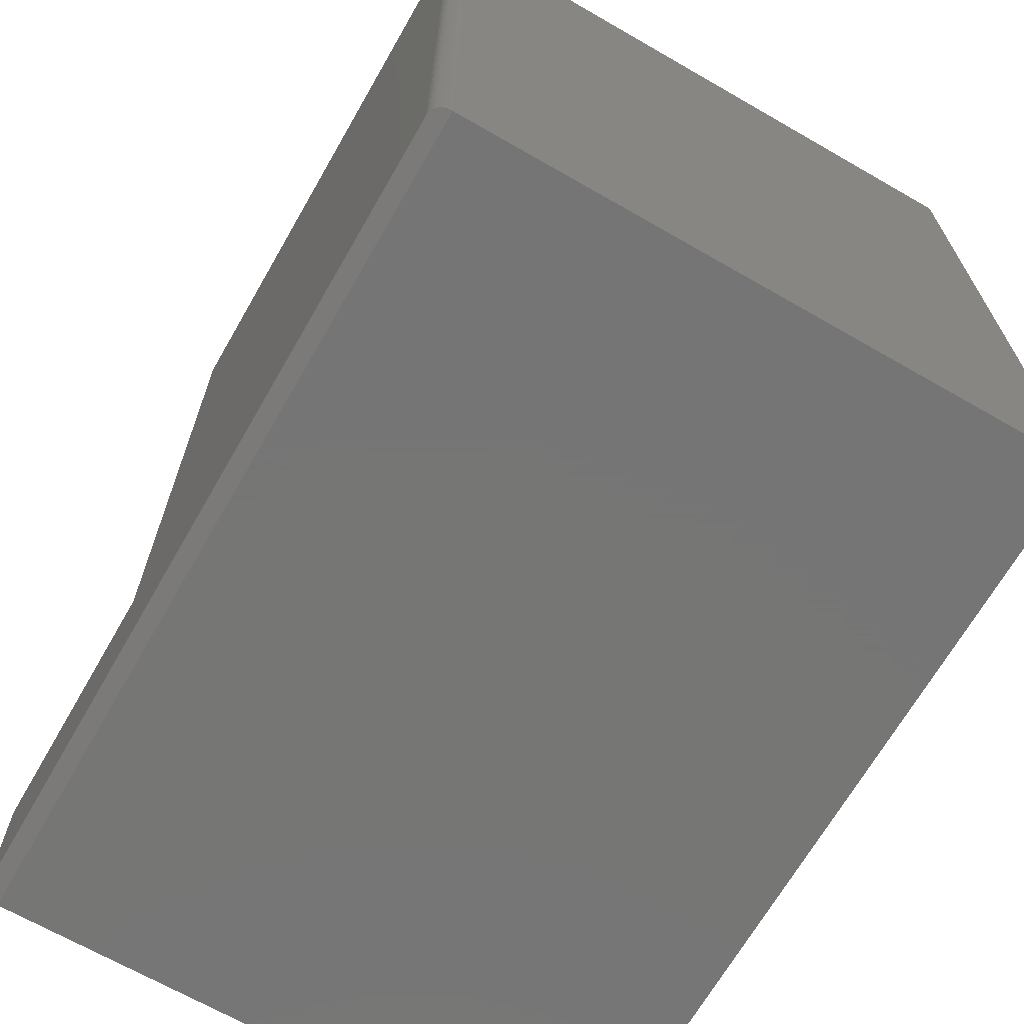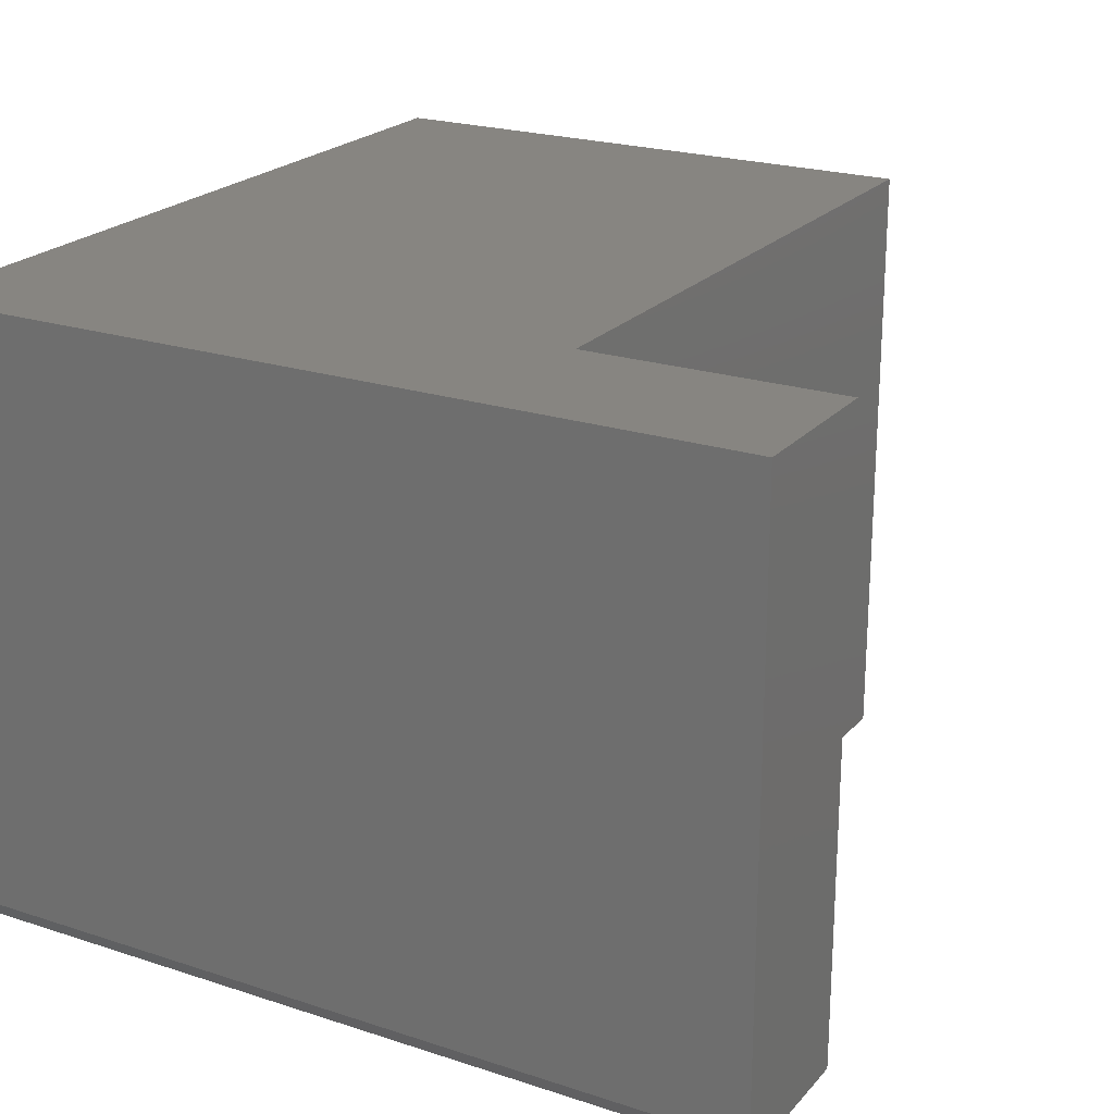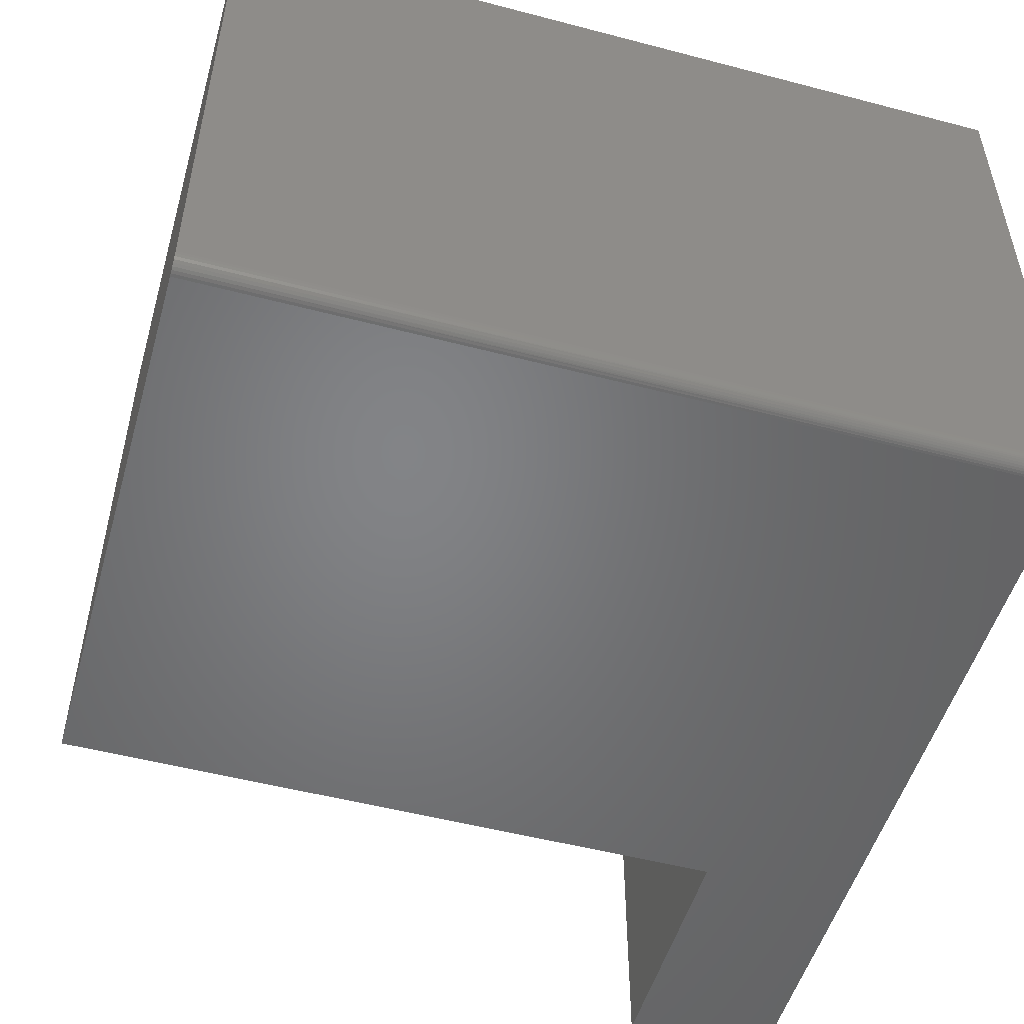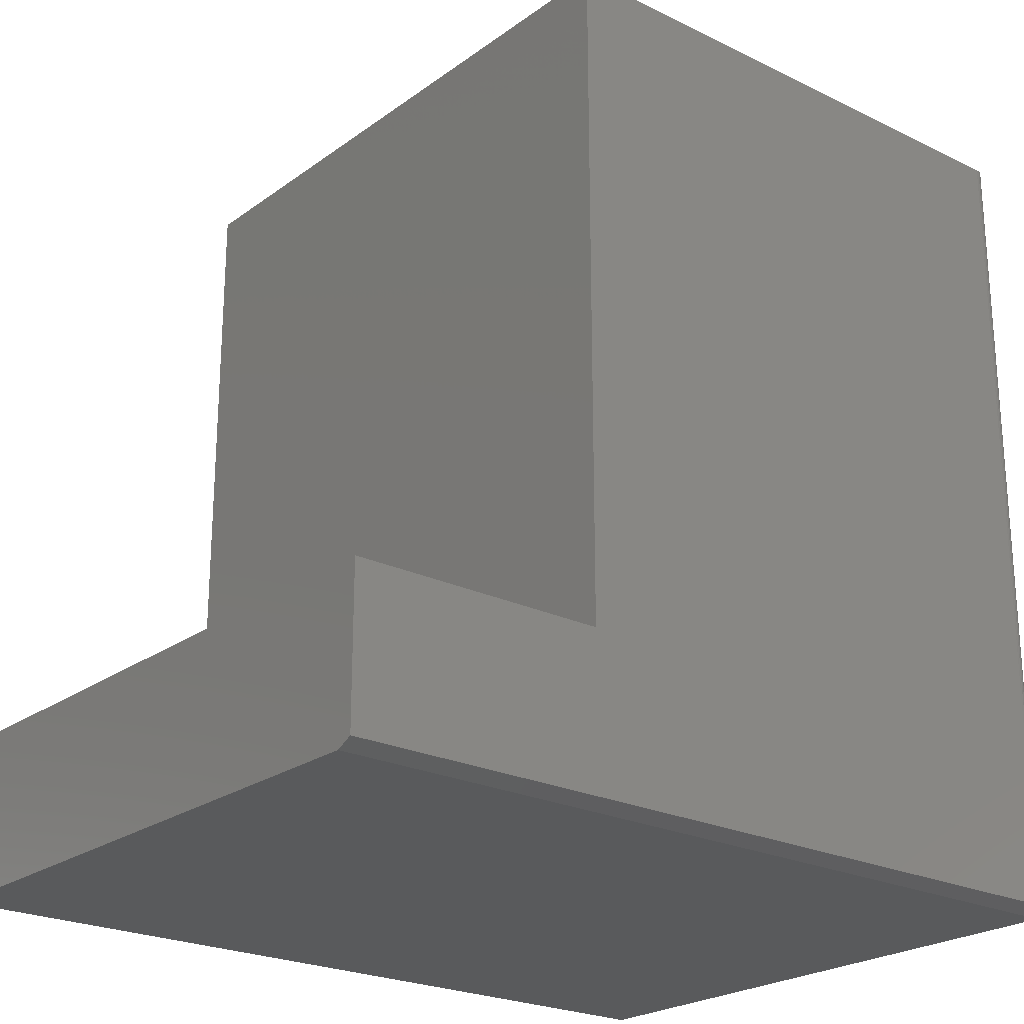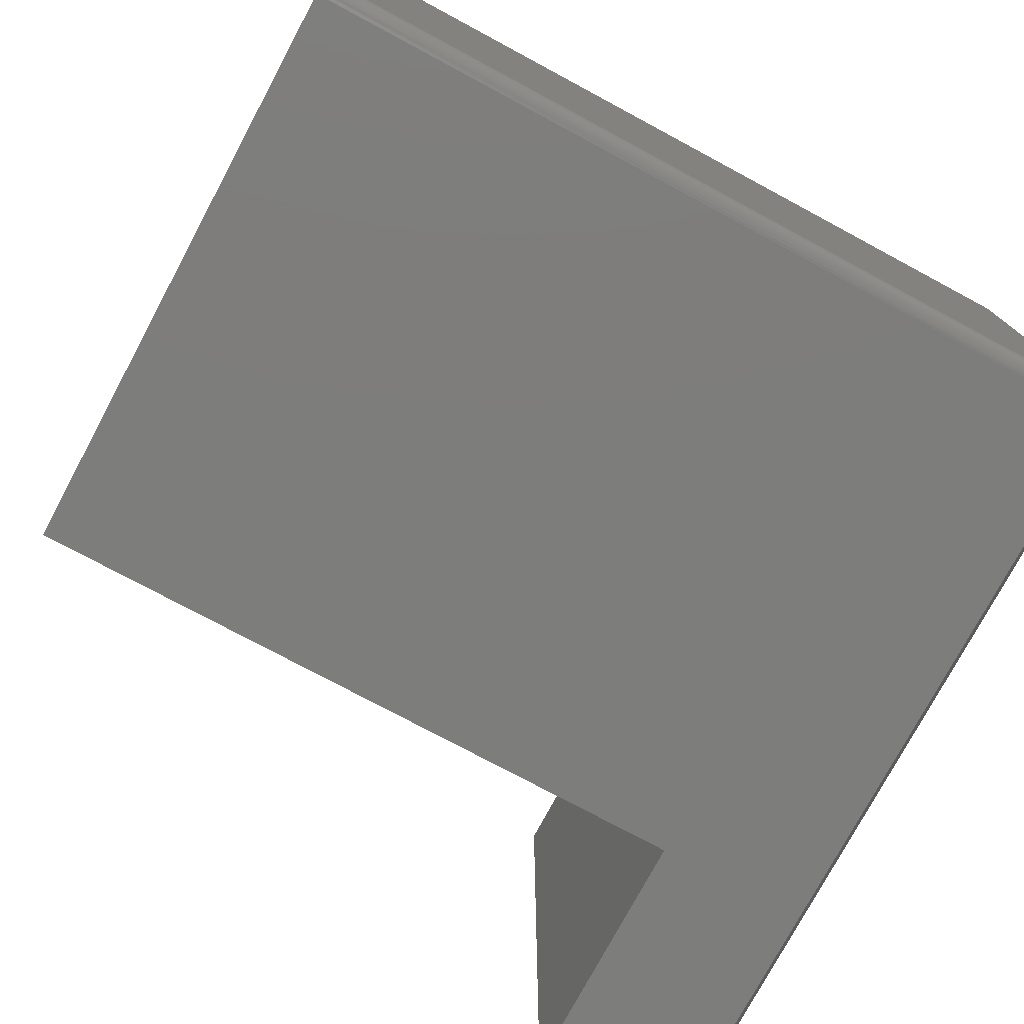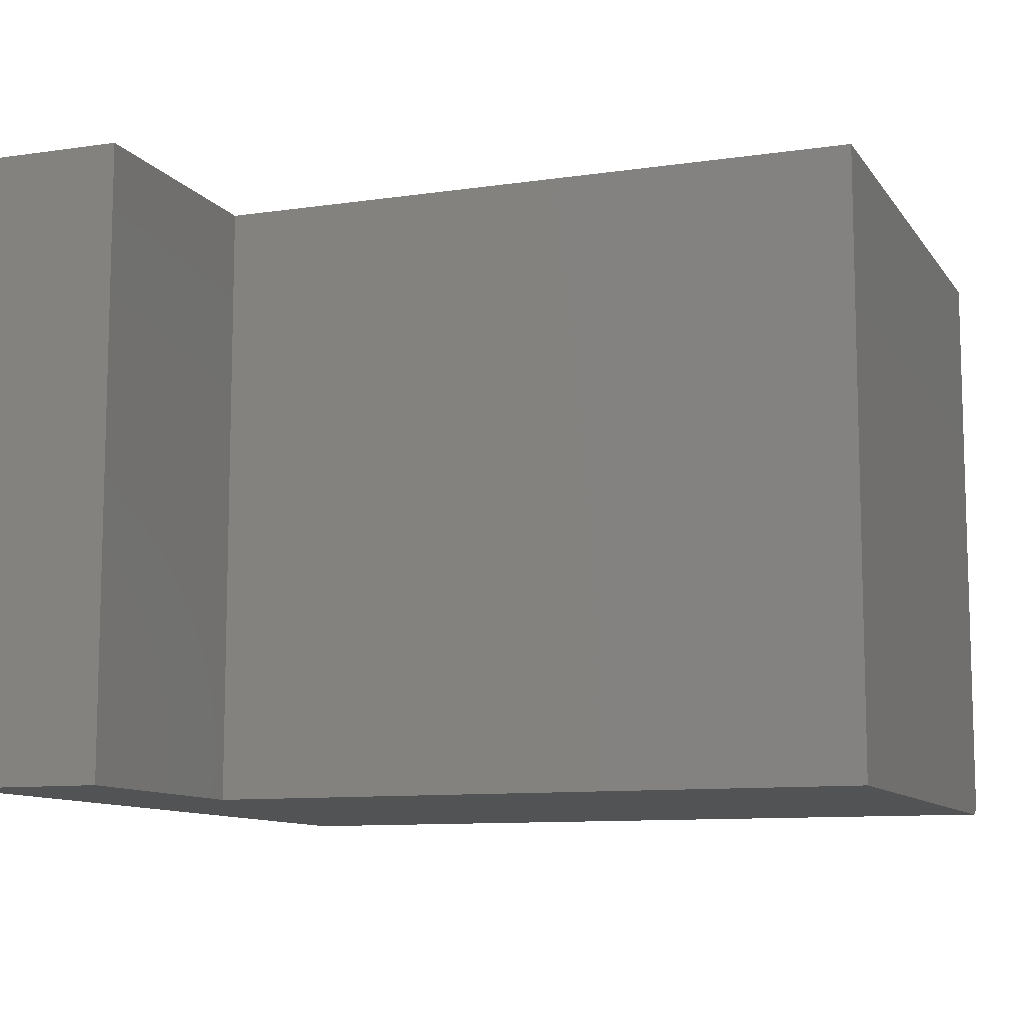
<metadata>
{"format":"stl","ext":"stl","renderer":"f3d","projection":"perspective","resolution":1024,"background":"white","views":[{"elev":-68.1,"azim":-119.9,"up":"+Y"},{"elev":22.2,"azim":29.6,"up":"+Z"},{"elev":-51.5,"azim":-105.9,"up":"+Z"},{"elev":-23.3,"azim":140.5,"up":"+Y"},{"elev":-76.6,"azim":-118.2,"up":"+Z"},{"elev":-10.1,"azim":110.6,"up":"+Z"}]}
</metadata>
<code>
# stl→obj: 33 verts, 62 faces
v -0.7344 -0.3281 0
v -0.7415 -0.329 0.00171
v -0.7368 -0.3282 0.0001932
v -0.7392 -0.3285 0.0007691
v -0.75 -0.3359 0.01562
v -0.7497 -0.3345 0.01266
v -0.7487 -0.3329 0.00948
v -0.1801 -0.3359 0.01562
v -0.7479 -0.3321 0.007872
v -0.7469 -0.3312 0.006245
v -0.7454 -0.3304 0.004582
v -0.7436 -0.3296 0.002992
v 0.07031 -0.3281 0
v 0.07031 -0.3359 0.01562
v -0.1801 0.4757 0
v -0.1801 -0.1805 0
v -0.7344 0.4757 0
v 0.07031 -0.1805 0
v -0.75 0.4757 0.6094
v -0.75 0.4757 0.01562
v -0.75 -0.3359 0.6094
v -0.7374 0.4757 0.0003002
v -0.7404 0.4757 0.001189
v -0.1801 0.4757 0.6094
v -0.7488 0.4757 0.009646
v -0.7497 0.4757 0.01258
v -0.7431 0.4757 0.002633
v -0.7454 0.4757 0.004576
v -0.7474 0.4757 0.006944
v -0.1801 -0.3359 0.6094
v 0.07031 -0.1805 0.6094
v 0.07031 -0.3359 0.6094
v -0.1801 -0.1805 0.6094
f 1 2 3
f 2 4 3
f 5 6 7
f 8 5 7
f 8 7 9
f 8 9 10
f 8 10 11
f 8 11 12
f 8 12 2
f 8 2 1
f 8 1 13
f 8 13 14
f 15 16 17
f 17 16 1
f 16 18 1
f 1 18 13
f 19 20 21
f 21 20 5
f 17 22 23
f 24 15 25
f 24 25 26
f 24 26 20
f 24 20 19
f 15 17 23
f 15 23 27
f 15 27 28
f 15 28 29
f 15 29 25
f 21 5 30
f 30 5 8
f 5 26 6
f 5 20 26
f 23 2 27
f 27 2 12
f 29 9 25
f 25 9 7
f 25 7 6
f 25 6 26
f 17 1 22
f 22 1 3
f 22 3 23
f 23 3 4
f 23 4 2
f 27 12 28
f 28 12 11
f 28 11 29
f 29 11 10
f 29 10 9
f 31 32 18
f 18 32 14
f 18 14 13
f 30 8 32
f 32 8 14
f 30 32 31
f 21 30 31
f 21 31 33
f 21 33 24
f 21 24 19
f 33 16 24
f 24 16 15
f 18 16 31
f 31 16 33

</code>
